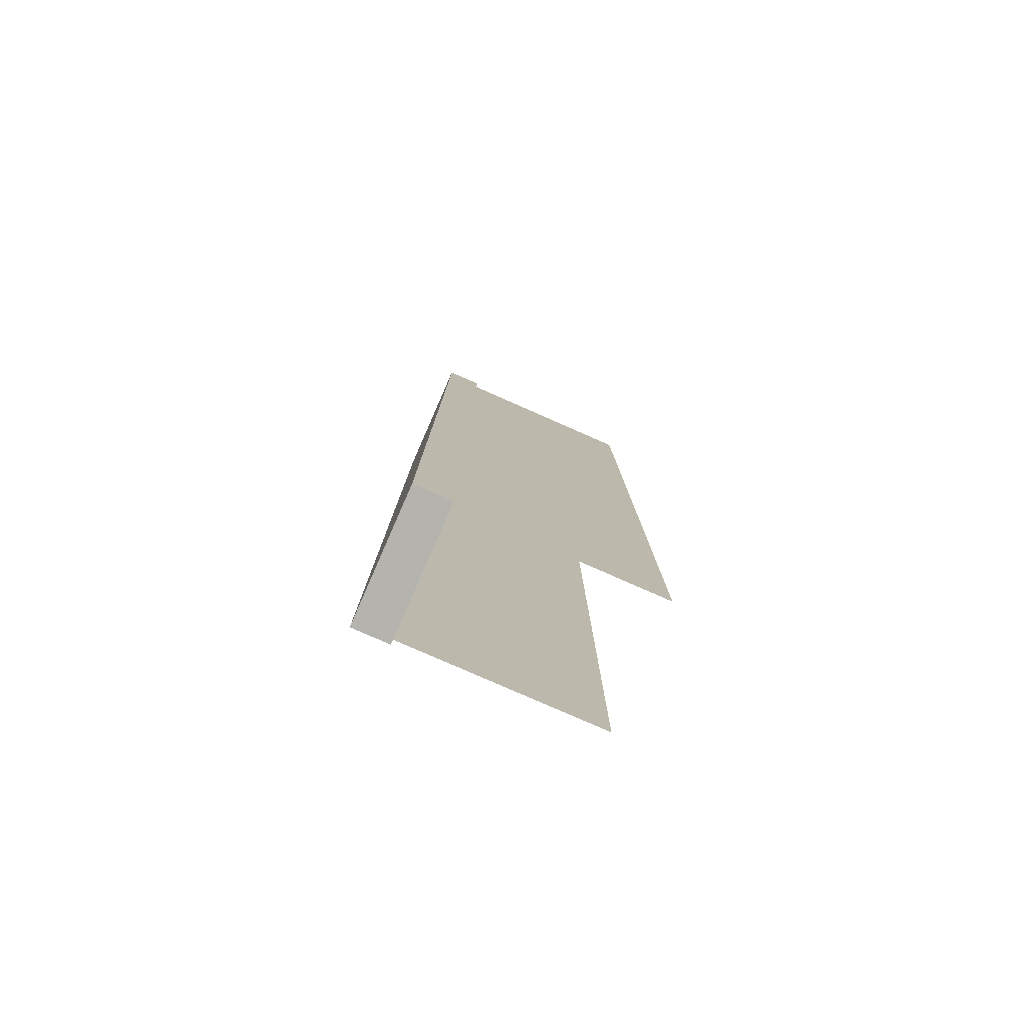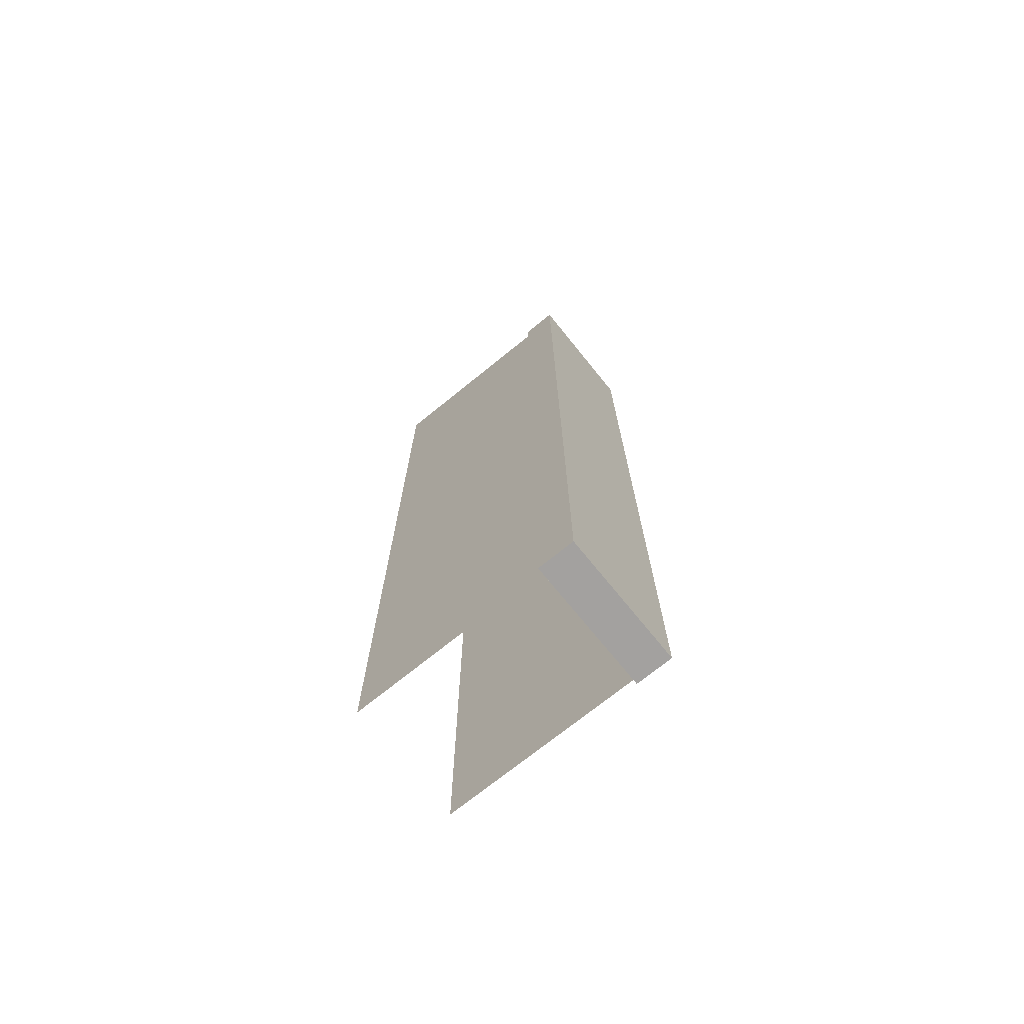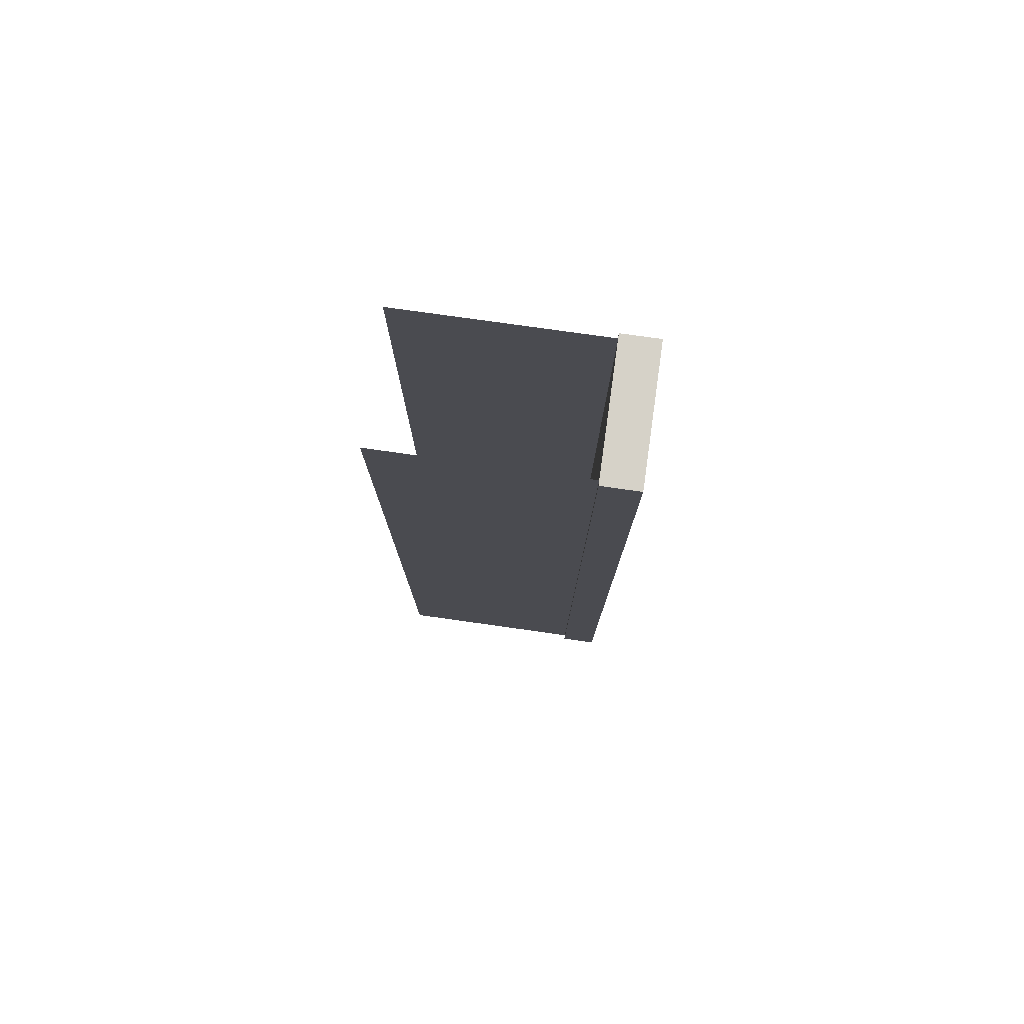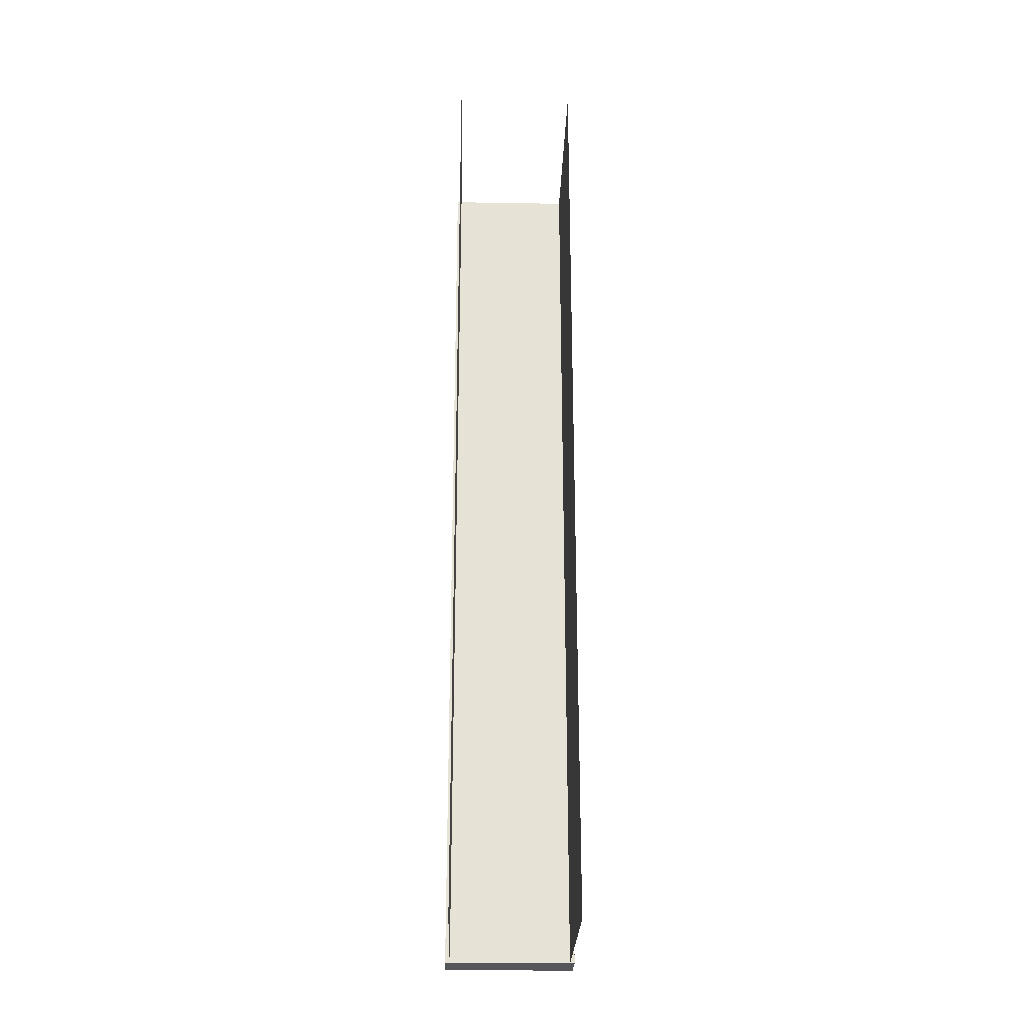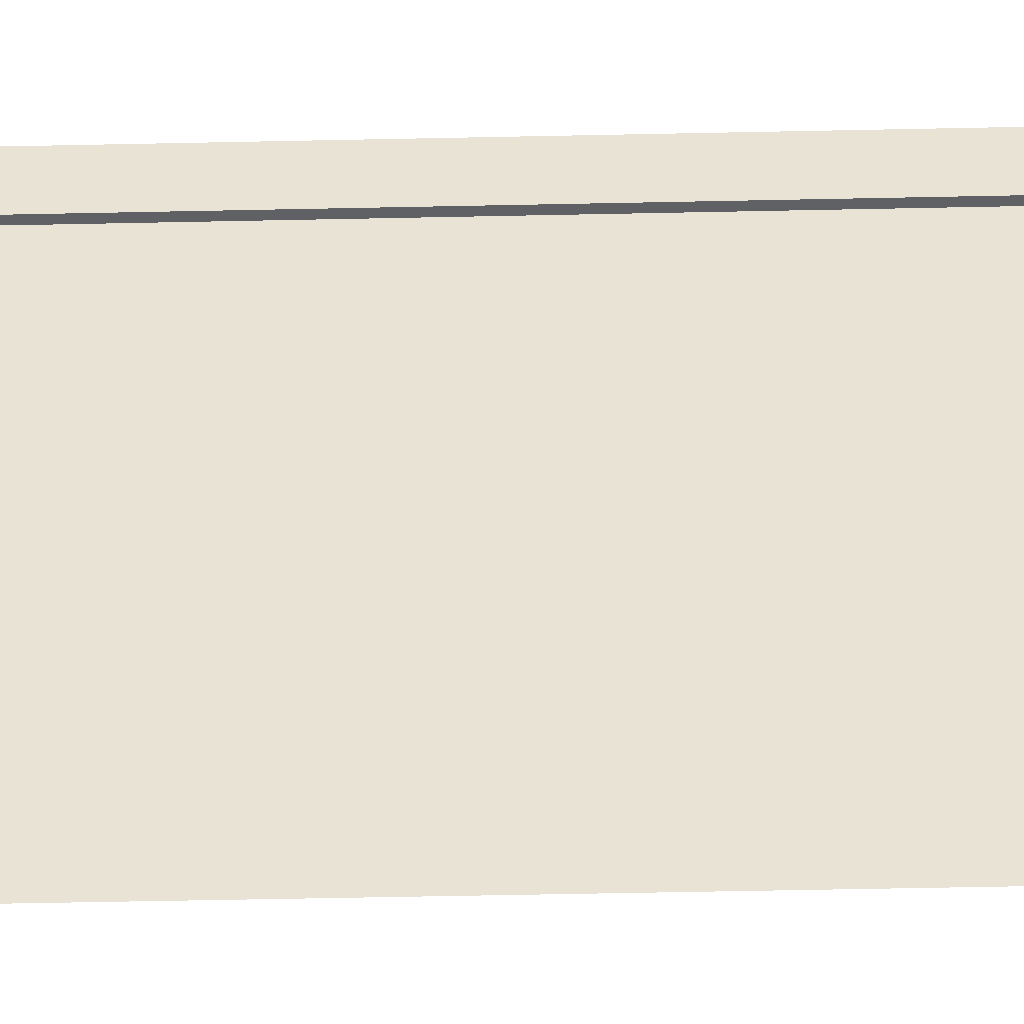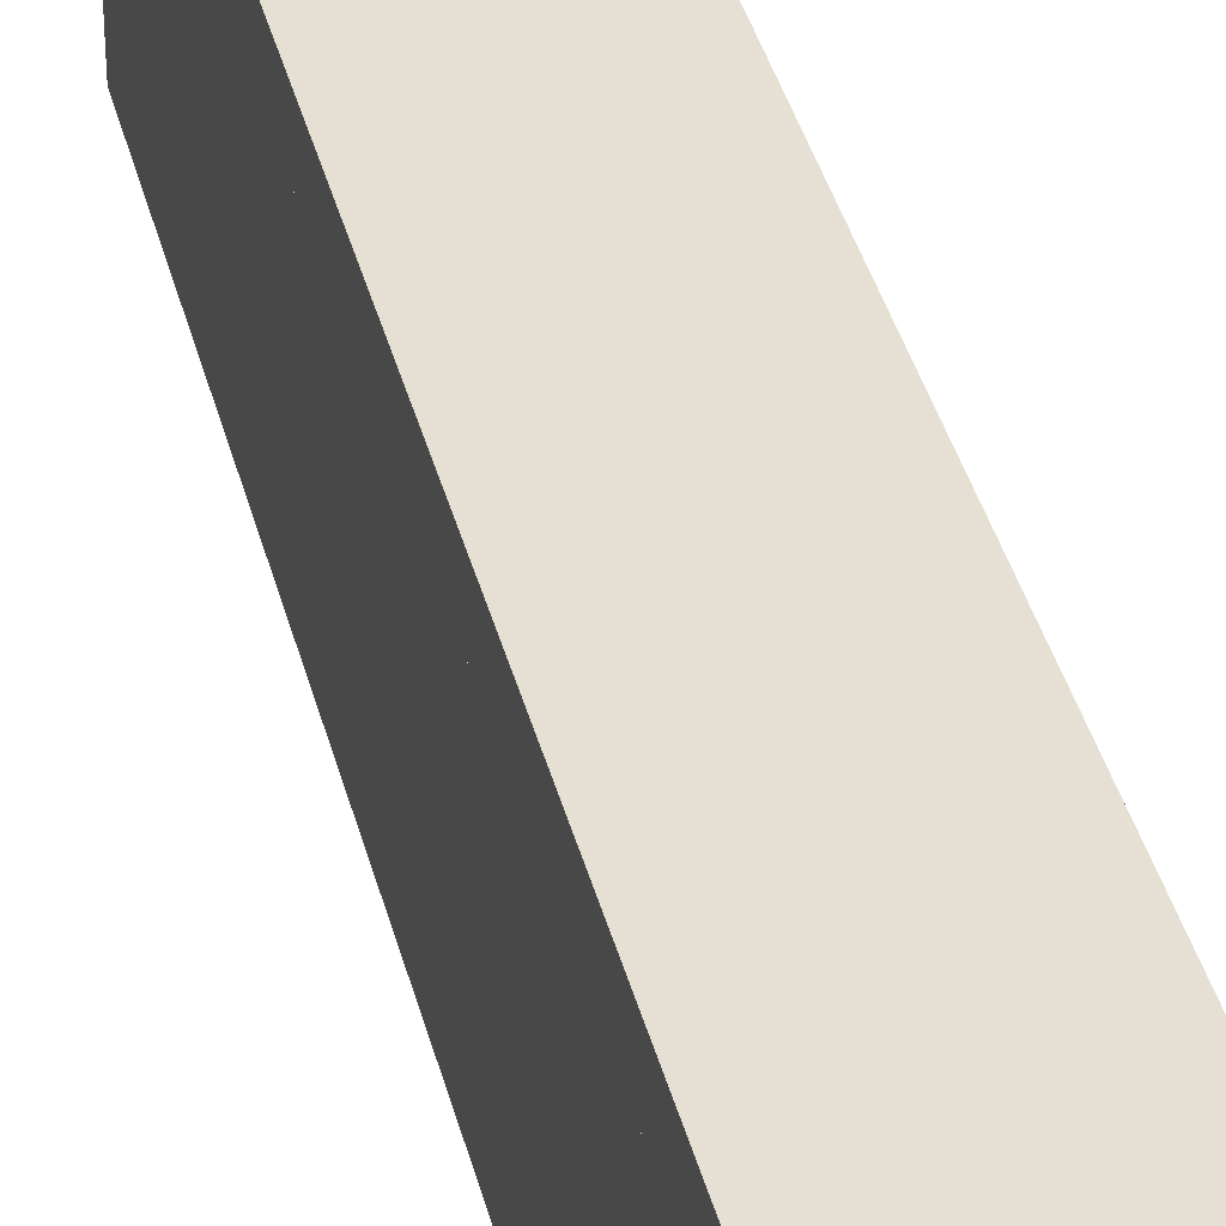
<metadata>
{"format":"obj","ext":"obj","renderer":"f3d","projection":"perspective","resolution":1024,"background":"white","views":[{"elev":-79.9,"azim":-113.7,"up":"+Z"},{"elev":-72.3,"azim":129.0,"up":"+Z"},{"elev":78.2,"azim":98.0,"up":"+Z"},{"elev":-26.0,"azim":-1.5,"up":"+Z"},{"elev":-48.0,"azim":-88.6,"up":"+Y"},{"elev":37.9,"azim":166.2,"up":"+Y"}]}
</metadata>
<code>
g default
v -53.98 84.3 0
v 1.975 84.3 0
v -53.98 100 0
v 1.975 100 0
v -53.98 100 -400
v 1.975 100 -400
v -53.98 84.3 -400
v 1.975 84.3 -400
v -52.01 0 0
v -2e-06 0 0
v -52.01 84.3 0
v -2e-06 84.3 0
v -52.01 84.3 -400
v -2e-06 84.3 -400
v -52.01 0 -400
v -2e-06 0 -400
g BuildingD_Ledge_VarB_LOD1 BuildingD_Ledge_VarB_mdl
f 1 2 4 3
f 3 4 6 5
f 5 6 8 7
f 7 8 2 1
f 2 8 6 4
f 7 1 3 5
f 10 16 14 12
f 15 9 11 13

</code>
